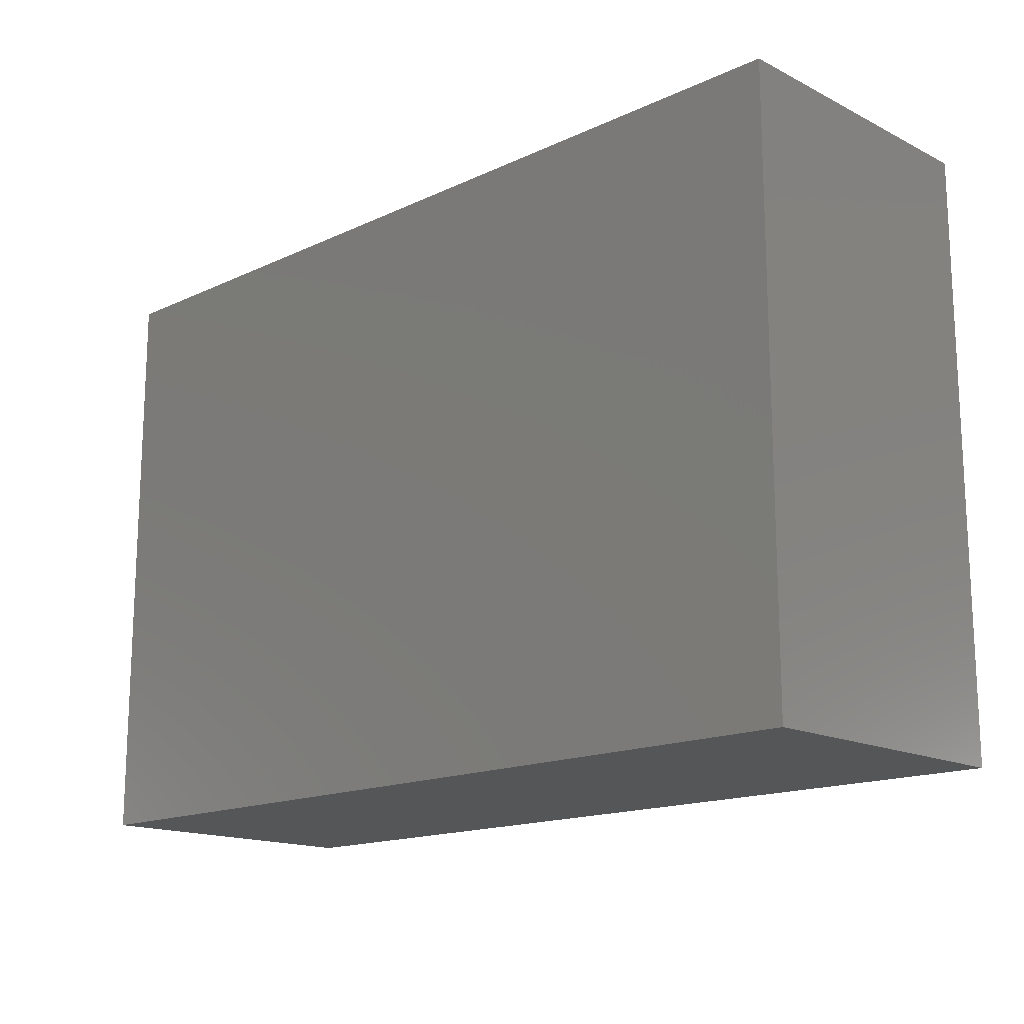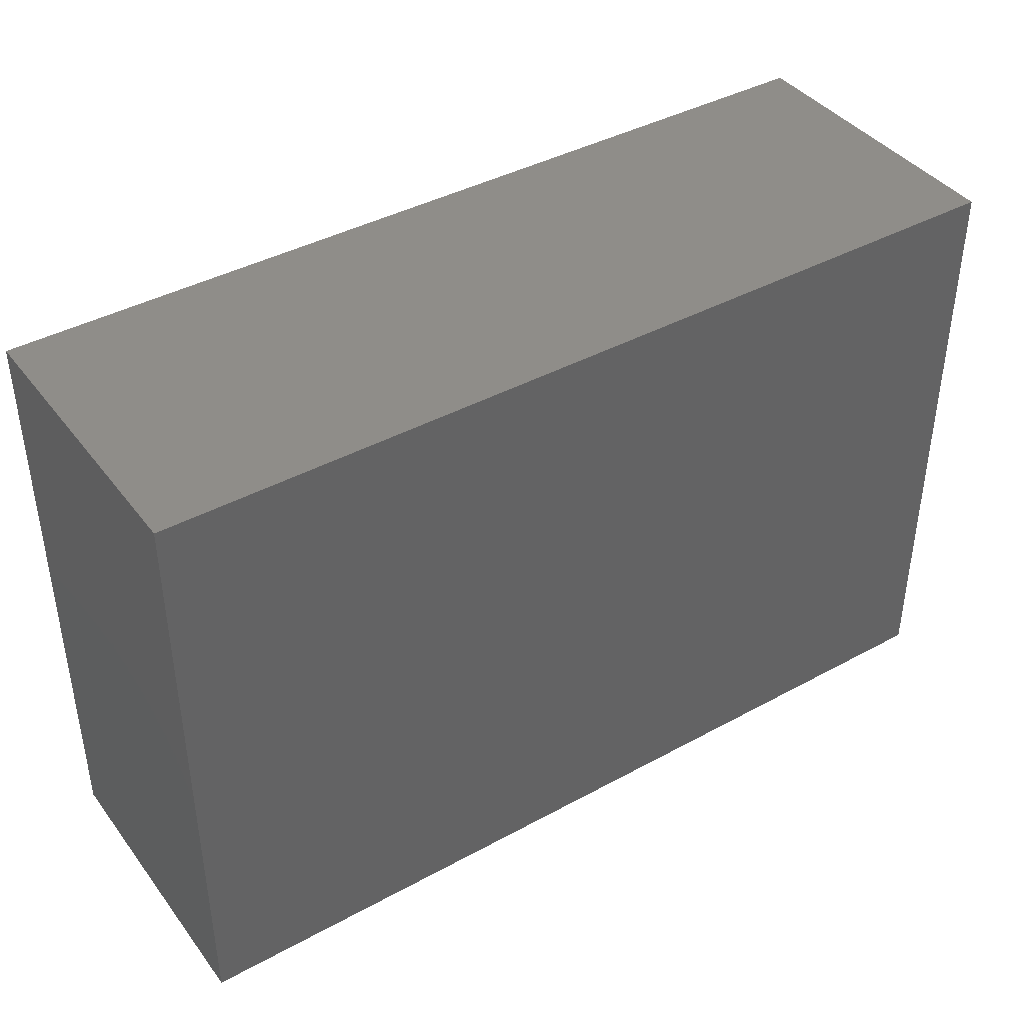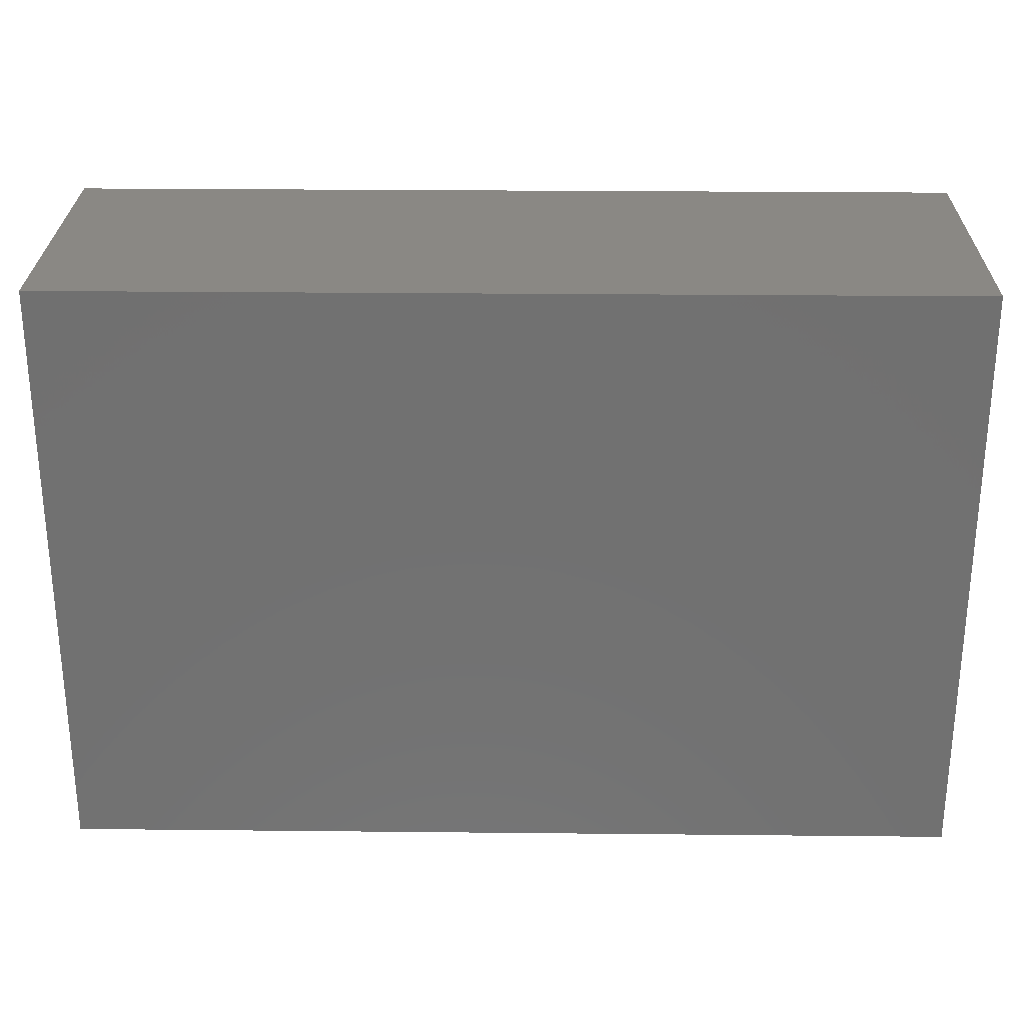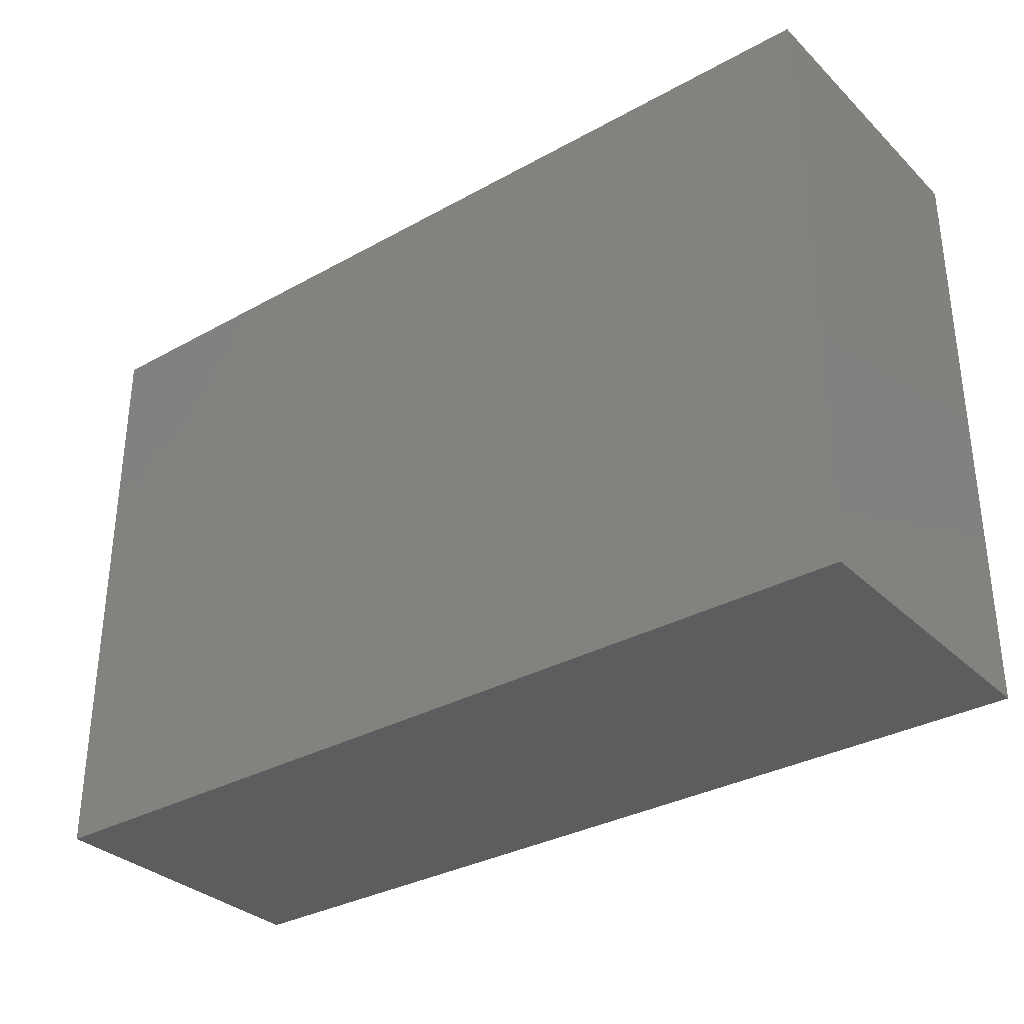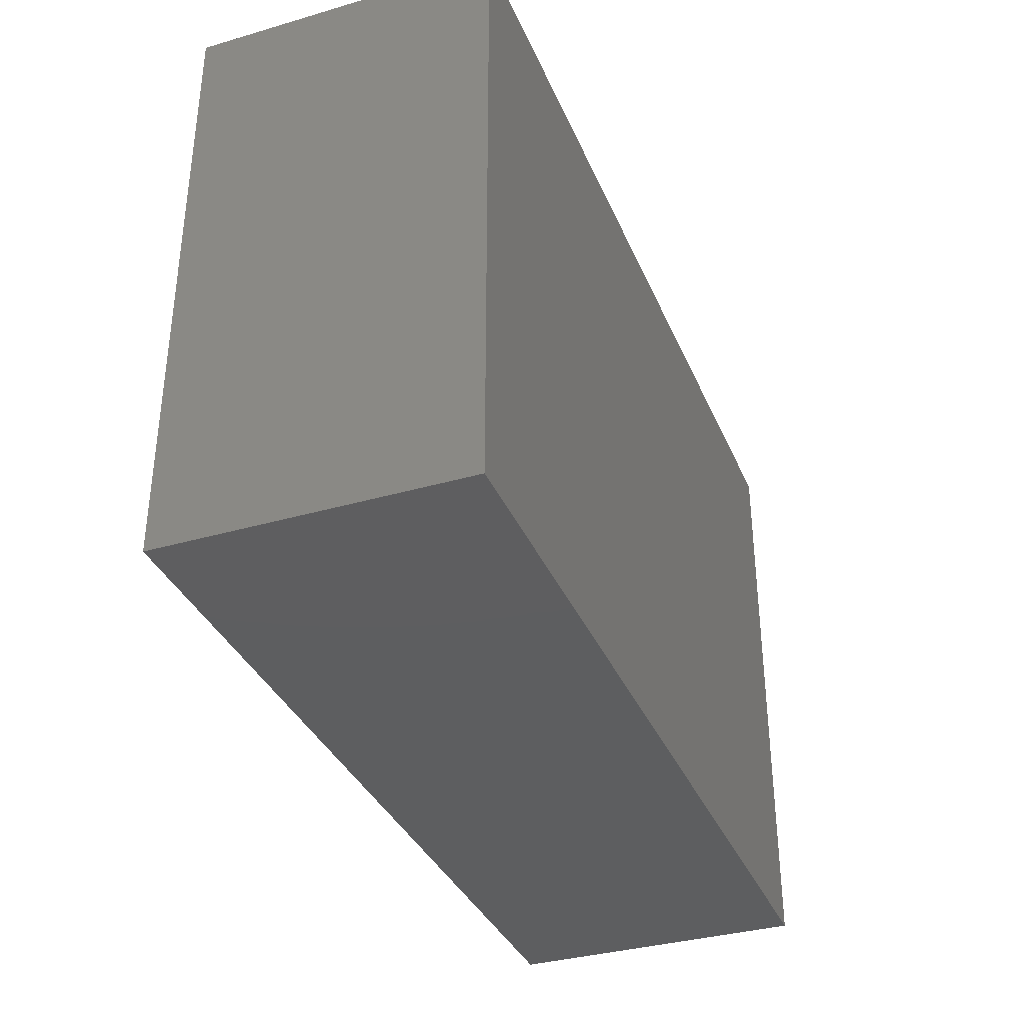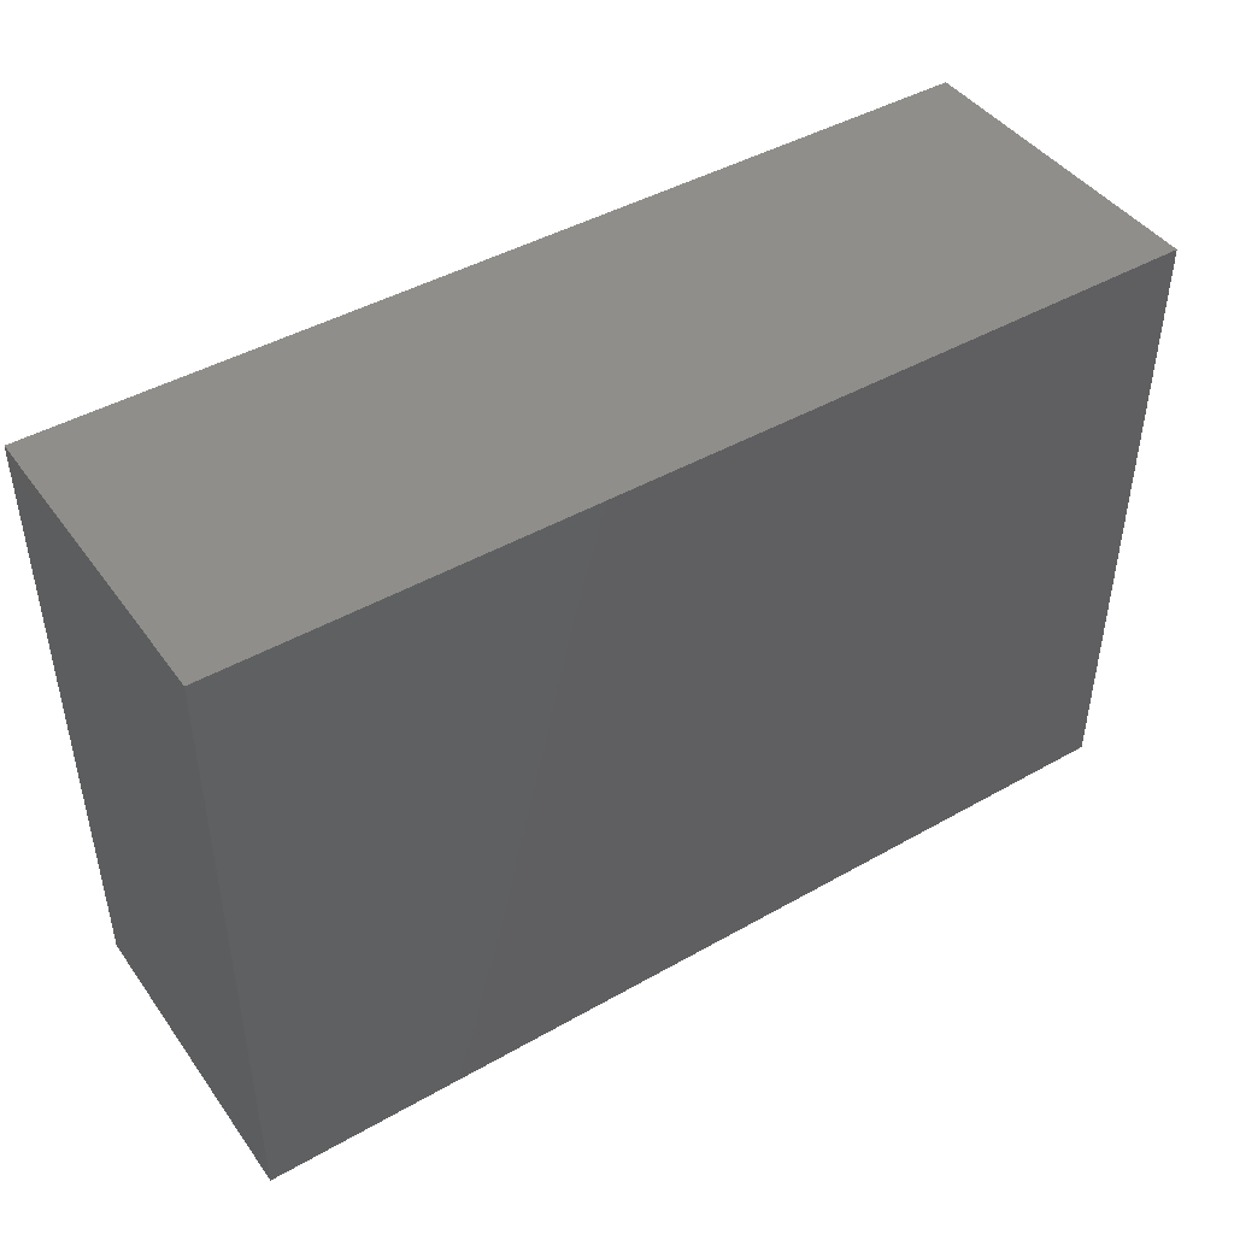
<metadata>
{"format":"stl","ext":"stl","renderer":"f3d","projection":"perspective","resolution":1024,"background":"white","views":[{"elev":-15.8,"azim":-136.0,"up":"+Y"},{"elev":40.8,"azim":-33.7,"up":"+Y"},{"elev":26.9,"azim":0.9,"up":"+Y"},{"elev":-32.7,"azim":-142.4,"up":"+Y"},{"elev":-35.4,"azim":-69.0,"up":"+Y"},{"elev":44.4,"azim":-33.5,"up":"+Y"}]}
</metadata>
<code>
# stl→obj: 8 verts, 12 faces
v -15 -10 5
v -15 10 5
v -15 -10 -5
v -15 10 -5
v 15 -10 5
v 15 10 5
v 15 -10 -5
v 15 10 -5
f 1 2 3
f 3 2 4
f 1 5 6
f 2 1 6
f 3 7 5
f 1 3 5
f 4 8 3
f 3 8 7
f 2 6 4
f 4 6 8
f 7 8 6
f 5 7 6

</code>
